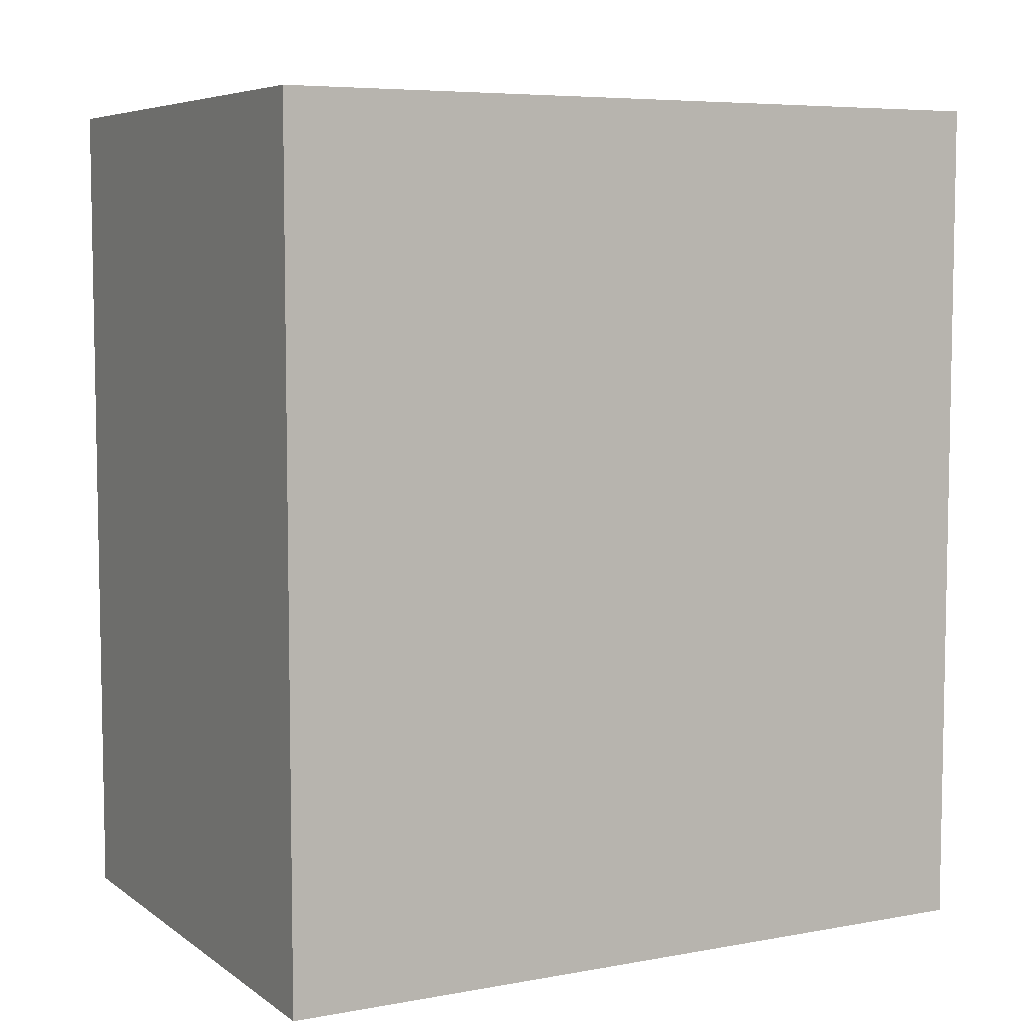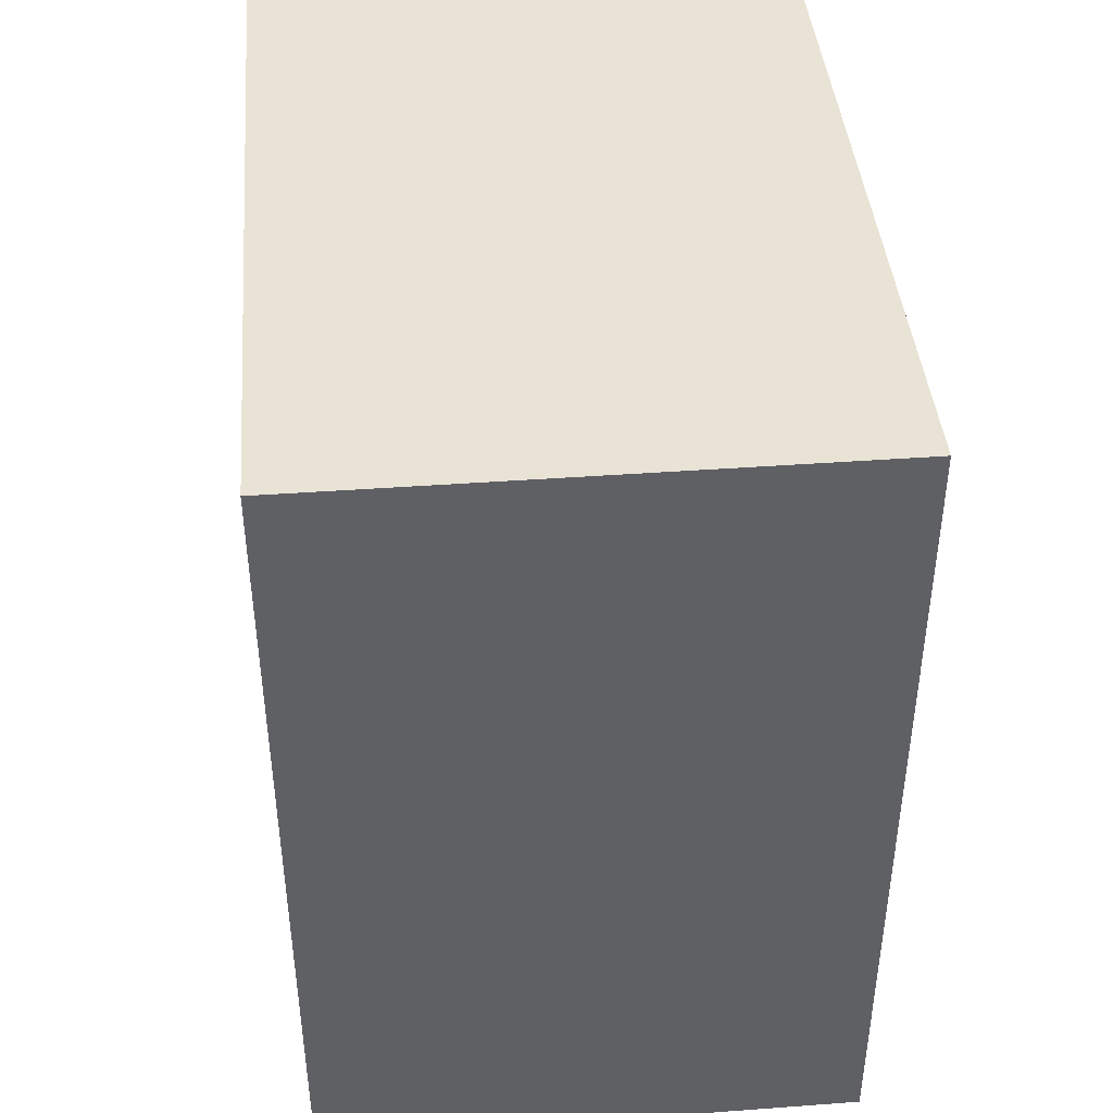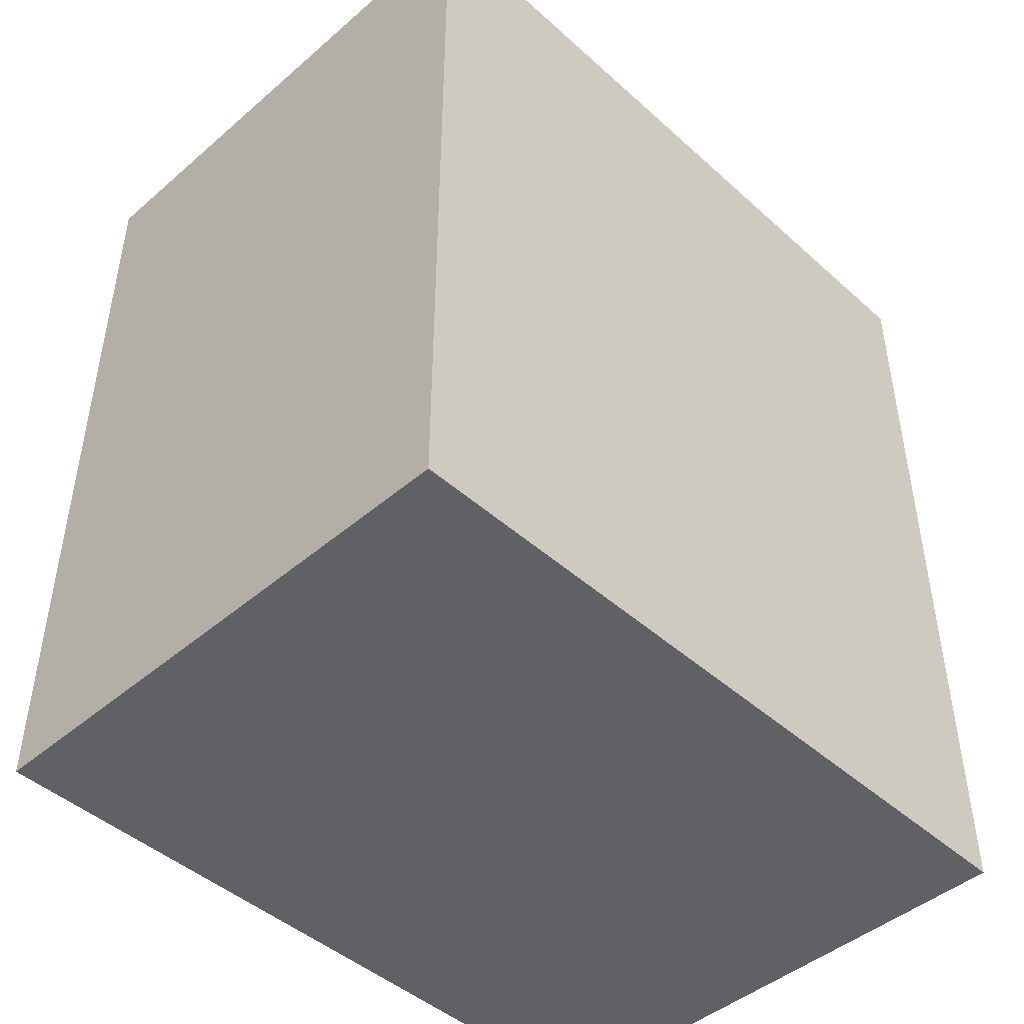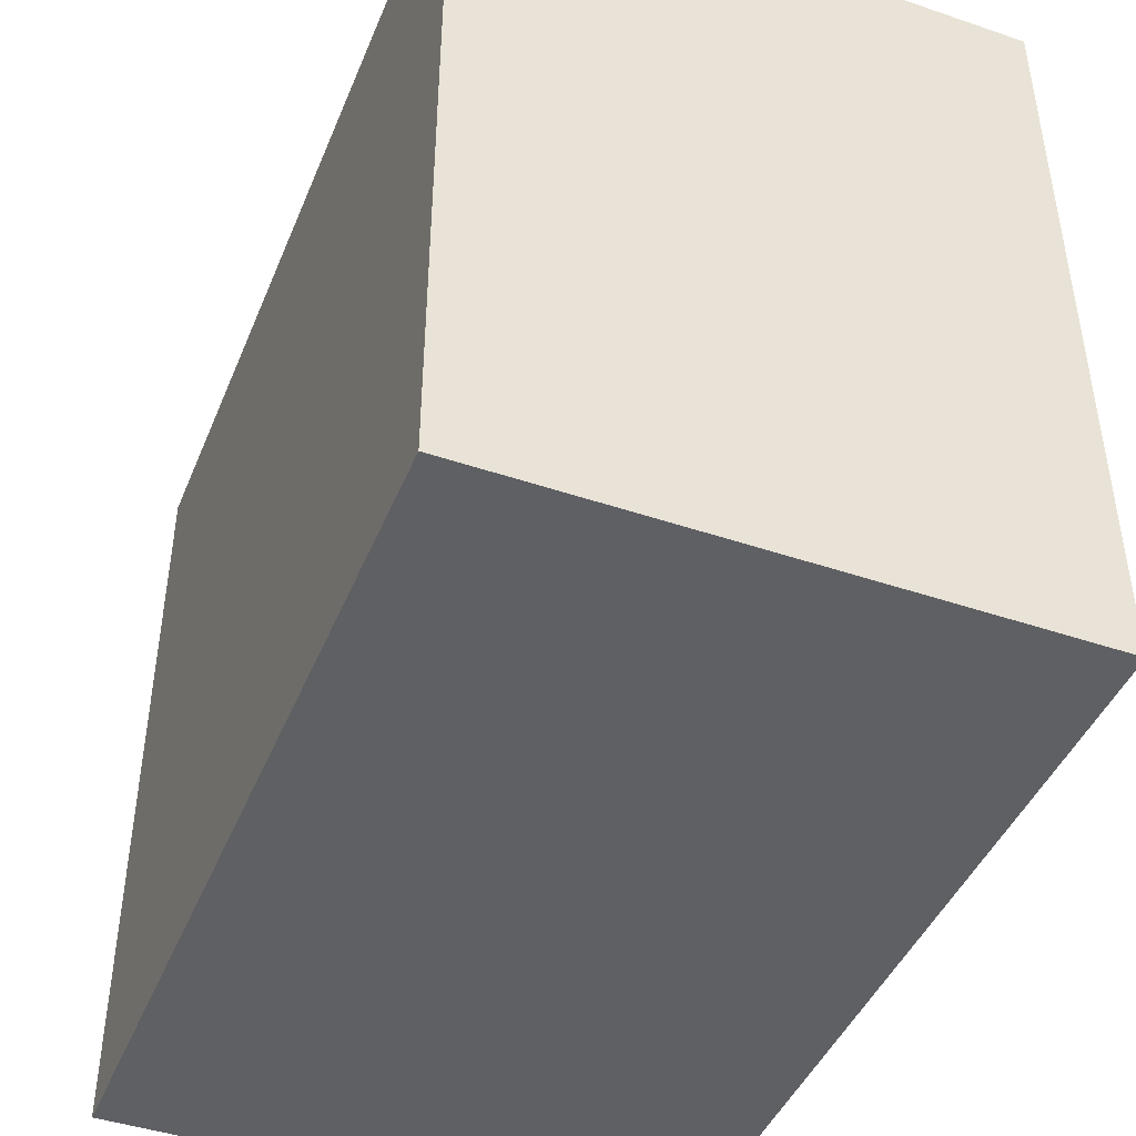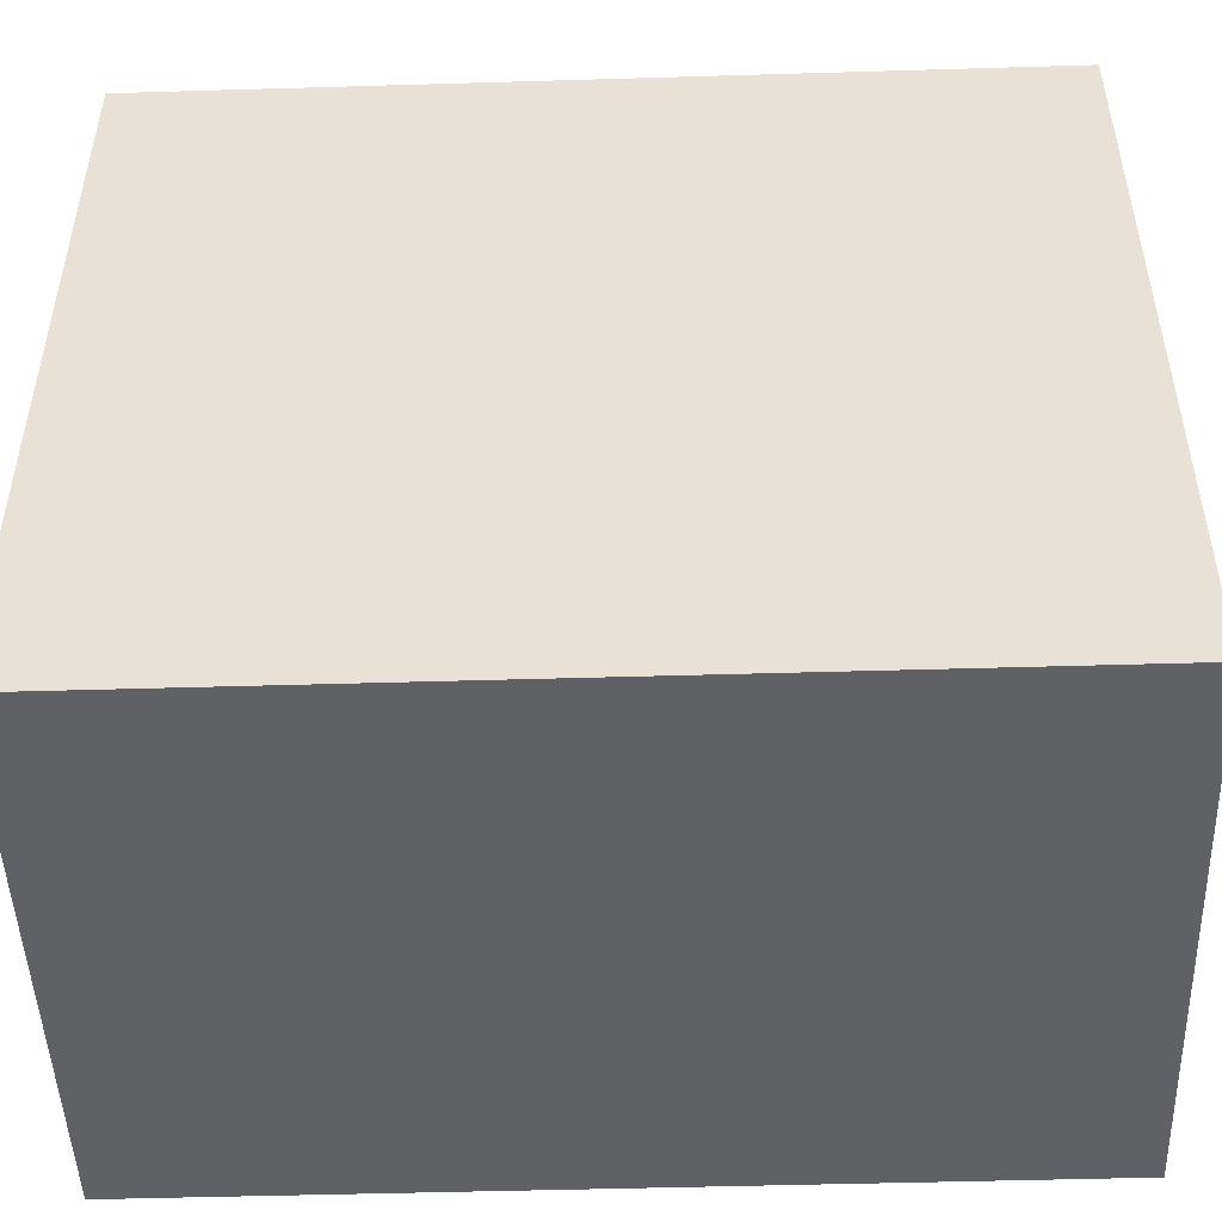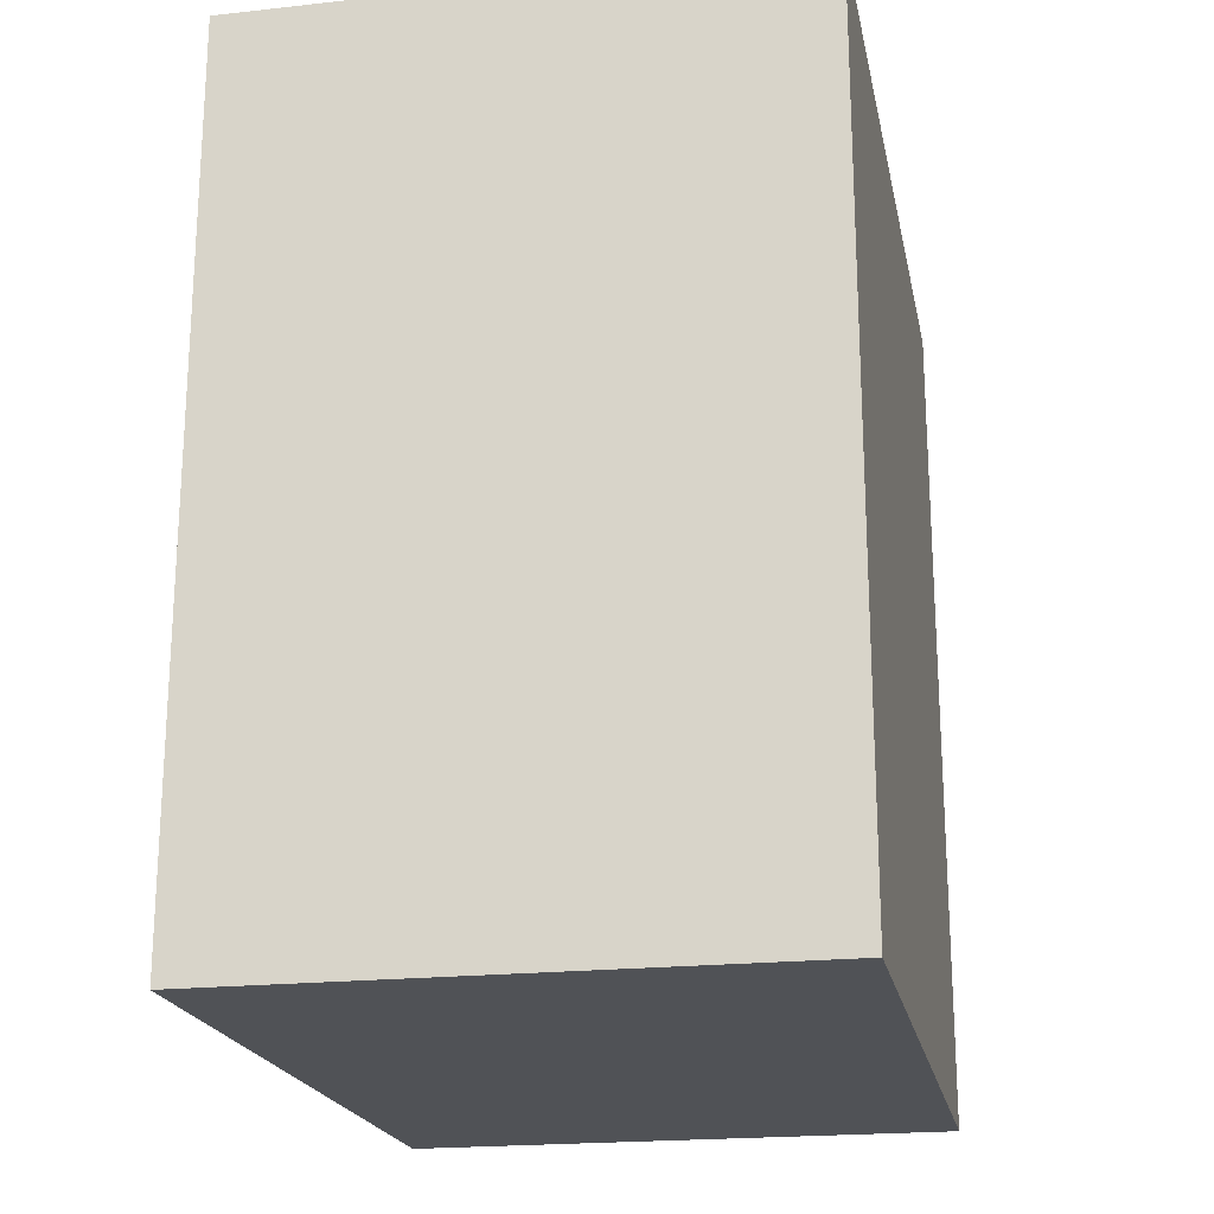
<metadata>
{"format":"obj","ext":"obj","renderer":"f3d","projection":"perspective","resolution":1024,"background":"white","views":[{"elev":6.4,"azim":-118.3,"up":"+Y"},{"elev":42.3,"azim":-5.0,"up":"+Y"},{"elev":-45.9,"azim":-135.6,"up":"+Y"},{"elev":-44.3,"azim":-21.6,"up":"+Z"},{"elev":-48.5,"azim":-88.1,"up":"+Z"},{"elev":-20.6,"azim":11.2,"up":"+Y"}]}
</metadata>
<code>
v 0.5136 0.5359 -3.084
v 0.4351 0.5359 -3.192
v 0.4351 0.5359 -3.084
v 0.5136 0.5359 -3.192
v 0.4351 0.4143 -3.192
v 0.5136 0.4143 -3.192
v 0.4351 0.4143 -3.084
v 0.5136 0.4143 -3.084
f 1 2 3
f 4 5 2
f 6 7 5
f 8 3 7
f 5 3 2
f 4 8 6
f 1 4 2
f 4 6 5
f 6 8 7
f 8 1 3
f 5 7 3
f 4 1 8

</code>
